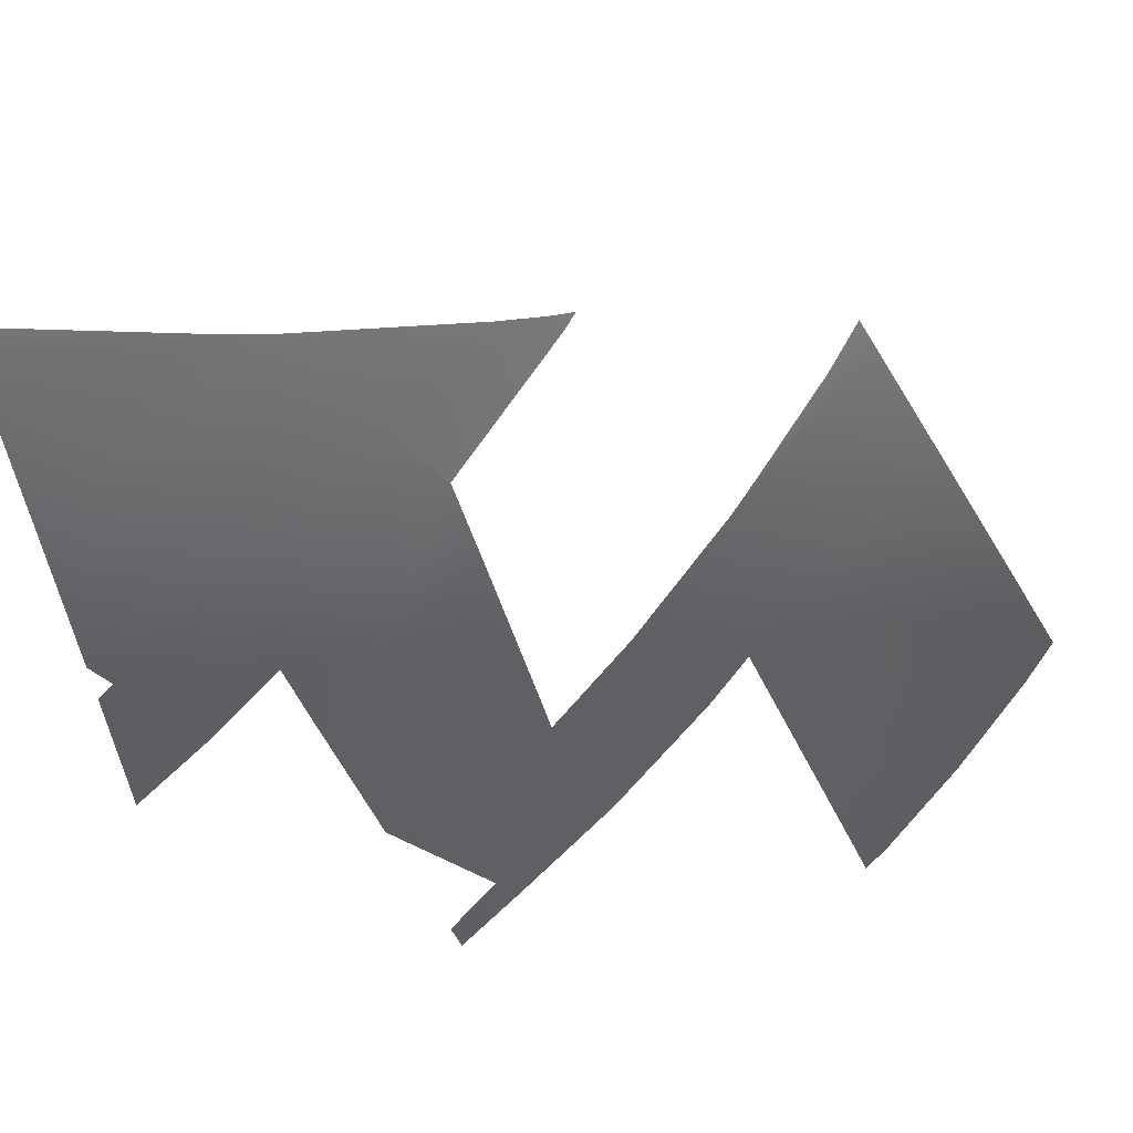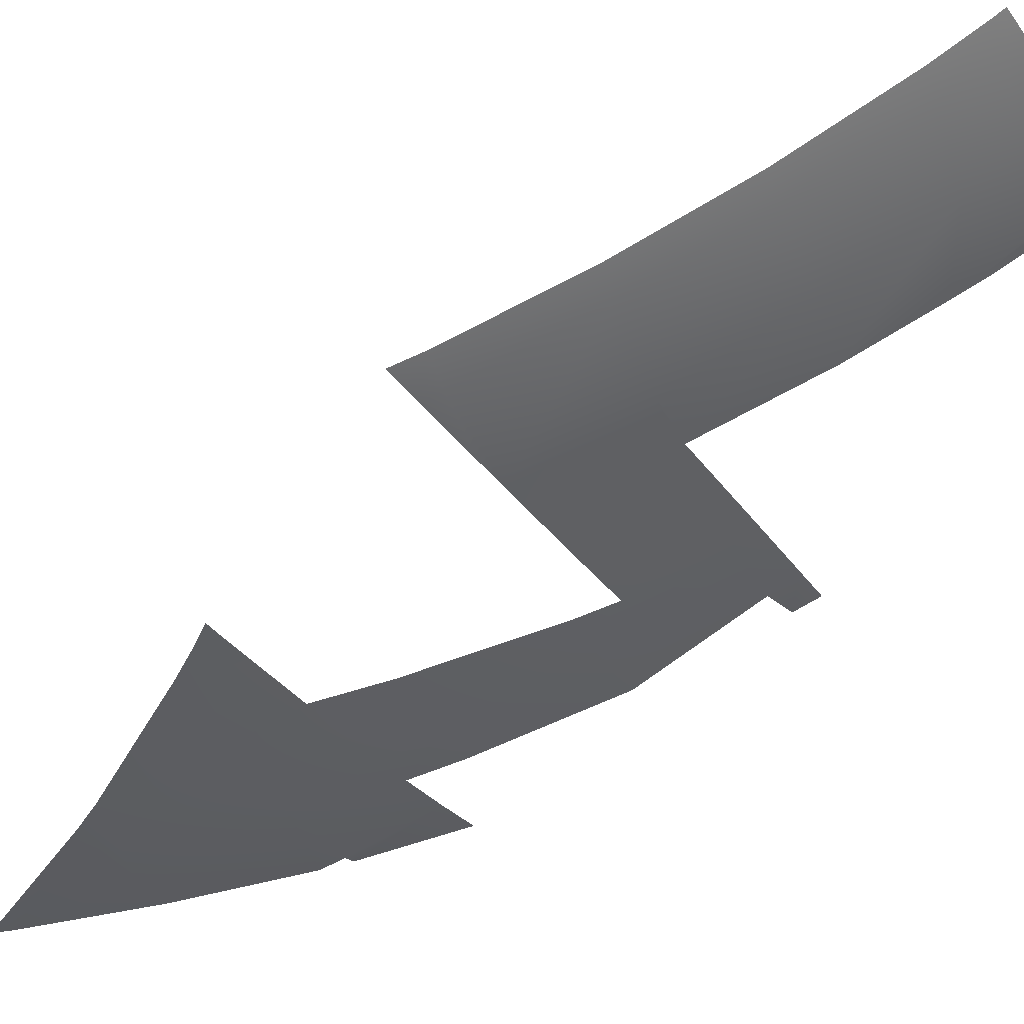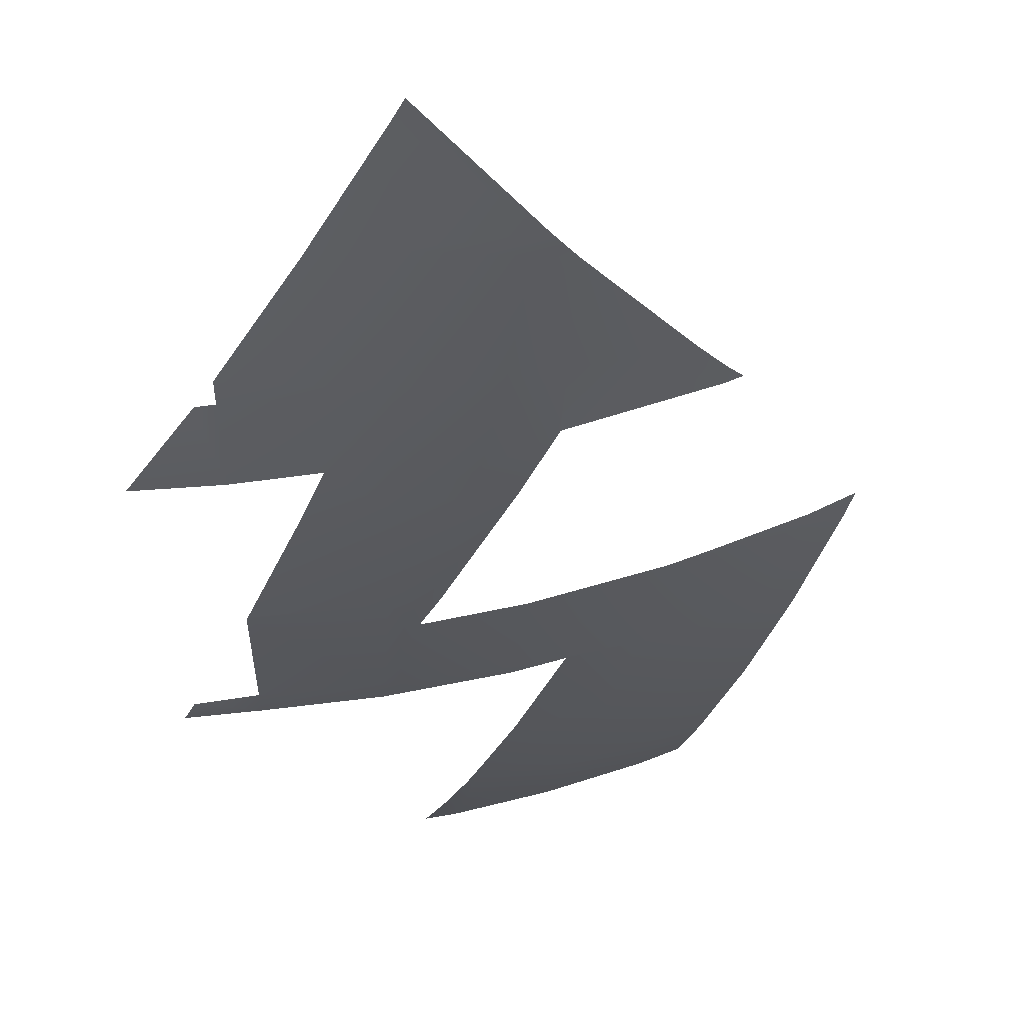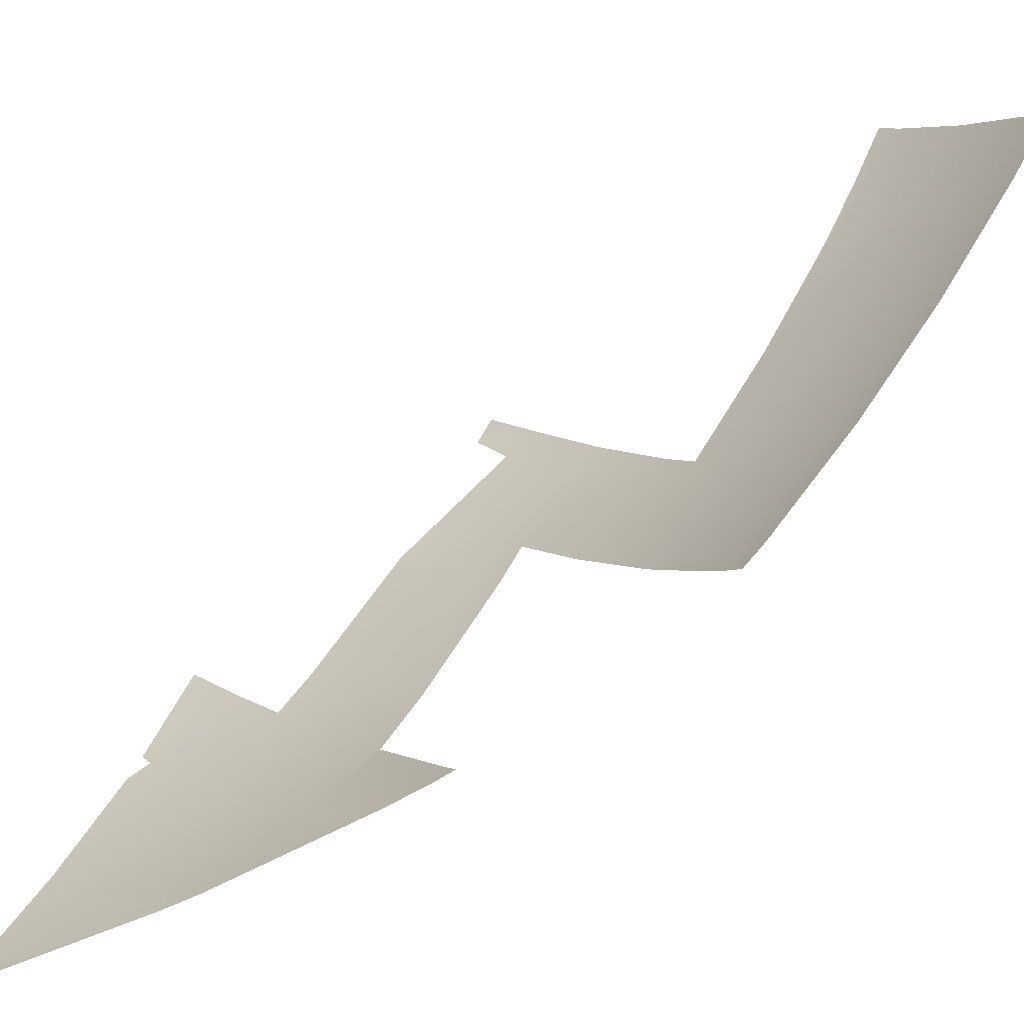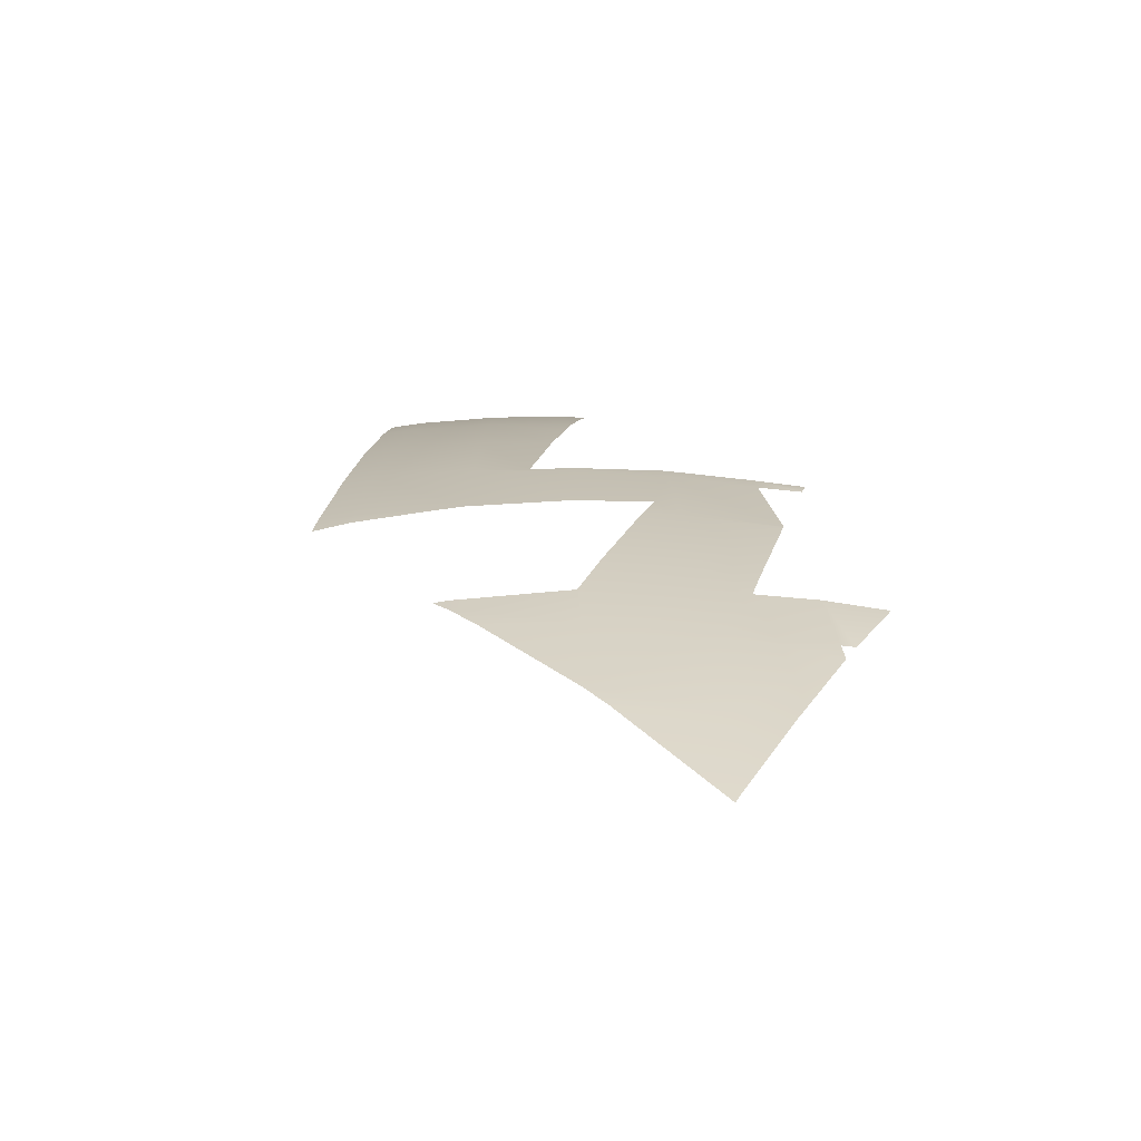
<metadata>
{"format":"obj","ext":"obj","renderer":"f3d","projection":"perspective","resolution":1024,"background":"white","views":[{"elev":-62.3,"azim":42.4,"up":"+Z"},{"elev":-18.7,"azim":109.7,"up":"+Z"},{"elev":-59.7,"azim":1.7,"up":"+Z"},{"elev":16.2,"azim":53.1,"up":"+Z"},{"elev":-40.0,"azim":163.1,"up":"+Y"}]}
</metadata>
<code>
o #ID2972
v 0.4466 0.2351 -0.4438
v 0.4492 0.235 -0.4436
v 0.4467 0.235 -0.4439
v 0.4489 0.2378 -0.4419
v 0.4465 0.2378 -0.4422
v 0.4465 0.2378 -0.4422
v 0.4466 0.2351 -0.4438
v 0.4489 0.2378 -0.4419
v 0.4492 0.235 -0.4436
v 0.4467 0.235 -0.4439
v 0.4494 0.2321 -0.4451
v 0.4479 0.2321 -0.4453
v 0.4494 0.2321 -0.4451
v 0.4479 0.2321 -0.4453
v 0.4465 0.2385 -0.4417
v 0.4489 0.2383 -0.4416
v 0.4489 0.2383 -0.4416
v 0.4465 0.2385 -0.4417
v 0.4497 0.2358 -0.443
v 0.4502 0.235 -0.4434
v 0.4514 0.2378 -0.4414
v 0.4517 0.2356 -0.4427
v 0.4497 0.2358 -0.443
v 0.4514 0.2378 -0.4414
v 0.4517 0.2356 -0.4427
v 0.4502 0.235 -0.4434
v 0.4467 0.2311 -0.4459
v 0.4497 0.2291 -0.4465
v 0.4468 0.2291 -0.4468
v 0.4484 0.231 -0.4457
v 0.4484 0.231 -0.4457
v 0.4497 0.2291 -0.4465
v 0.4467 0.2311 -0.4459
v 0.4468 0.2291 -0.4468
v 0.4517 0.2321 -0.4447
v 0.4517 0.2321 -0.4447
v 0.4453 0.238 -0.4422
v 0.445 0.2385 -0.4418
v 0.445 0.2385 -0.4418
v 0.4453 0.238 -0.4422
v 0.4513 0.2381 -0.4412
v 0.4513 0.2381 -0.4412
v 0.4538 0.2378 -0.4407
v 0.4543 0.2351 -0.4422
v 0.4538 0.2378 -0.4407
v 0.4543 0.2351 -0.4422
v 0.4464 0.2291 -0.4468
v 0.445 0.2311 -0.4459
v 0.445 0.2311 -0.4459
v 0.4464 0.2291 -0.4468
v 0.4525 0.2291 -0.4459
v 0.4523 0.2307 -0.4452
v 0.4523 0.2307 -0.4452
v 0.4525 0.2291 -0.4459
v 0.4468 0.2285 -0.447
v 0.4498 0.226 -0.4477
v 0.4484 0.226 -0.4478
v 0.4468 0.2285 -0.447
v 0.4498 0.226 -0.4477
v 0.4484 0.226 -0.4478
v 0.4524 0.2379 -0.441
v 0.4532 0.2405 -0.4389
v 0.4513 0.2405 -0.4395
v 0.4513 0.2405 -0.4395
v 0.4524 0.2379 -0.441
v 0.4532 0.2405 -0.4389
v 0.4569 0.235 -0.4412
v 0.4551 0.235 -0.442
v 0.4562 0.2378 -0.4397
v 0.4562 0.2378 -0.4397
v 0.4569 0.235 -0.4412
v 0.4551 0.235 -0.442
v 0.4553 0.2297 -0.4447
v 0.4547 0.2291 -0.4452
v 0.4524 0.2306 -0.4452
v 0.4552 0.2301 -0.4446
v 0.4552 0.2301 -0.4446
v 0.4524 0.2306 -0.4452
v 0.4553 0.2297 -0.4447
v 0.4547 0.2291 -0.4452
v 0.4528 0.2266 -0.4468
v 0.4523 0.226 -0.4472
v 0.4528 0.2266 -0.4468
v 0.4523 0.226 -0.4472
v 0.45 0.2235 -0.4485
v 0.45 0.2235 -0.4485
v 0.4525 0.2431 -0.437
v 0.4505 0.2424 -0.4381
v 0.4504 0.2431 -0.4376
v 0.4504 0.2431 -0.4376
v 0.4505 0.2424 -0.4381
v 0.4525 0.2431 -0.437
v 0.4554 0.2405 -0.438
v 0.4554 0.2405 -0.438
v 0.457 0.2346 -0.4414
v 0.457 0.2346 -0.4414
v 0.4569 0.2378 -0.4393
v 0.4577 0.235 -0.4408
v 0.4569 0.2378 -0.4393
v 0.4577 0.235 -0.4408
v 0.4555 0.23 -0.4445
v 0.4555 0.23 -0.4445
v 0.4502 0.2231 -0.4485
v 0.4502 0.2231 -0.4485
v 0.4502 0.2431 -0.4377
v 0.4502 0.2431 -0.4377
v 0.4502 0.2443 -0.4367
v 0.4522 0.2443 -0.4361
v 0.4522 0.2443 -0.4361
v 0.4502 0.2443 -0.4367
v 0.4545 0.2431 -0.4362
v 0.4545 0.2431 -0.4362
v 0.4561 0.2405 -0.4376
v 0.4561 0.2405 -0.4376
v 0.4579 0.2343 -0.4411
v 0.4579 0.2343 -0.4411
v 0.4497 0.2443 -0.4368
v 0.4497 0.2443 -0.4368
v 0.4499 0.2454 -0.4357
v 0.4519 0.2451 -0.4354
v 0.4519 0.2451 -0.4354
v 0.4499 0.2454 -0.4357
v 0.4541 0.2443 -0.4353
v 0.4541 0.2443 -0.4353
v 0.4553 0.2431 -0.4358
v 0.4553 0.2431 -0.4358
v 0.4492 0.2454 -0.4358
v 0.4497 0.2454 -0.4357
v 0.4497 0.2454 -0.4357
v 0.4492 0.2454 -0.4358
v 0.454 0.2447 -0.4349
v 0.454 0.2447 -0.4349
v 0.4549 0.2443 -0.4349
v 0.4549 0.2443 -0.4349
v 0.4492 0.2454 -0.4358
v 0.4492 0.2454 -0.4358
v 0.4548 0.2445 -0.4347
v 0.4548 0.2445 -0.4347
f 1 2 3
f 2 1 4
f 4 1 5
f 3 11 12
f 11 3 2
f 15 4 5
f 4 15 16
f 2 19 20
f 19 2 4
f 19 21 22
f 21 19 4
f 27 28 29
f 28 27 30
f 30 11 28
f 11 30 12
f 2 35 11
f 35 2 20
f 37 15 5
f 15 37 38
f 16 21 4
f 21 16 41
f 22 43 44
f 43 22 21
f 47 27 29
f 27 47 48
f 11 51 28
f 51 11 52
f 52 11 35
f 55 56 57
f 56 55 28
f 28 55 29
f 21 61 43
f 61 21 41
f 61 62 43
f 62 61 63
f 44 67 68
f 67 44 69
f 69 44 43
f 51 73 74
f 73 51 75
f 75 51 52
f 73 75 76
f 56 81 82
f 81 56 28
f 81 28 51
f 56 85 57
f 63 87 62
f 87 63 88
f 87 88 89
f 62 69 43
f 69 62 93
f 67 95 68
f 67 97 98
f 97 67 69
f 76 101 73
f 51 74 81
f 85 82 103
f 82 85 56
f 105 89 88
f 107 87 89
f 87 107 108
f 87 93 62
f 93 87 111
f 69 113 97
f 113 69 93
f 95 98 115
f 98 95 67
f 105 107 89
f 107 105 117
f 119 108 107
f 108 119 120
f 108 111 87
f 111 108 123
f 93 125 113
f 125 93 111
f 127 107 117
f 107 127 119
f 119 127 128
f 120 123 108
f 123 120 131
f 111 133 125
f 133 111 123
f 135 128 127
f 123 137 133
f 137 123 131
f 6 7 8
f 8 7 9
f 10 9 7
f 9 10 13
f 14 13 10
f 17 18 8
f 6 8 18
f 8 23 24
f 25 24 23
f 8 9 23
f 26 23 9
f 14 31 13
f 32 13 31
f 31 33 32
f 34 32 33
f 26 9 36
f 13 36 9
f 39 40 18
f 6 18 40
f 42 17 24
f 8 24 17
f 24 25 45
f 46 45 25
f 49 50 33
f 34 33 50
f 36 13 53
f 53 13 54
f 32 54 13
f 34 58 32
f 32 58 59
f 60 59 58
f 64 65 66
f 45 66 65
f 42 24 65
f 45 65 24
f 45 46 70
f 70 46 71
f 72 71 46
f 77 78 79
f 53 54 78
f 78 54 79
f 80 79 54
f 54 32 83
f 32 59 83
f 84 83 59
f 60 86 59
f 90 91 92
f 91 64 92
f 66 92 64
f 94 66 70
f 45 70 66
f 72 96 71
f 70 71 99
f 100 99 71
f 79 102 77
f 83 80 54
f 59 86 84
f 104 84 86
f 91 90 106
f 109 110 92
f 90 92 110
f 112 92 94
f 66 94 92
f 94 70 114
f 99 114 70
f 71 96 100
f 116 100 96
f 118 106 110
f 90 110 106
f 121 122 109
f 110 109 122
f 124 109 112
f 92 112 109
f 112 94 126
f 114 126 94
f 129 130 122
f 122 130 110
f 118 110 130
f 132 121 124
f 109 124 121
f 124 112 134
f 126 134 112
f 130 129 136
f 132 124 138
f 134 138 124

</code>
